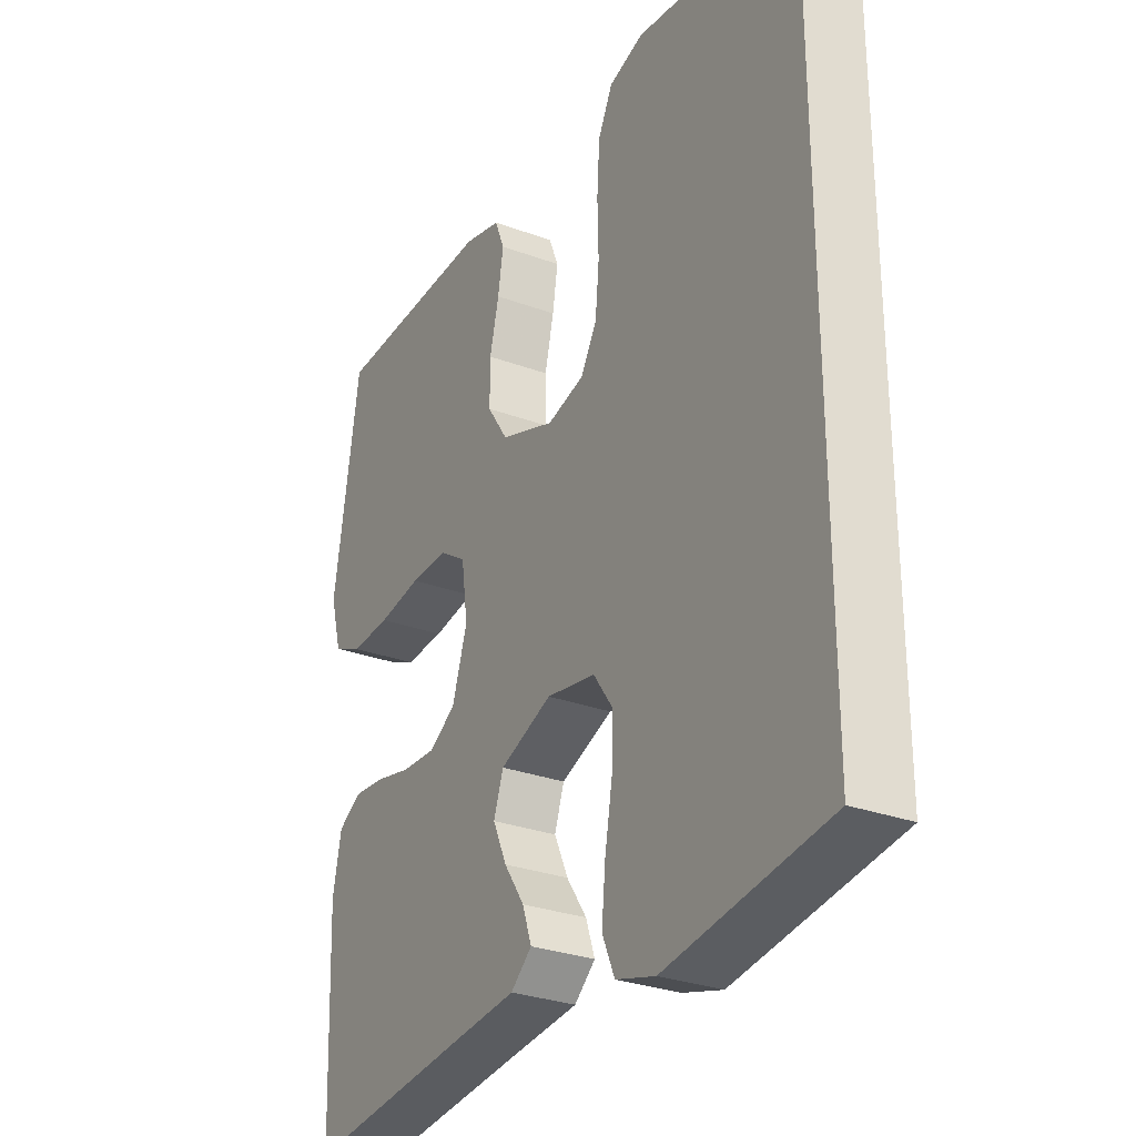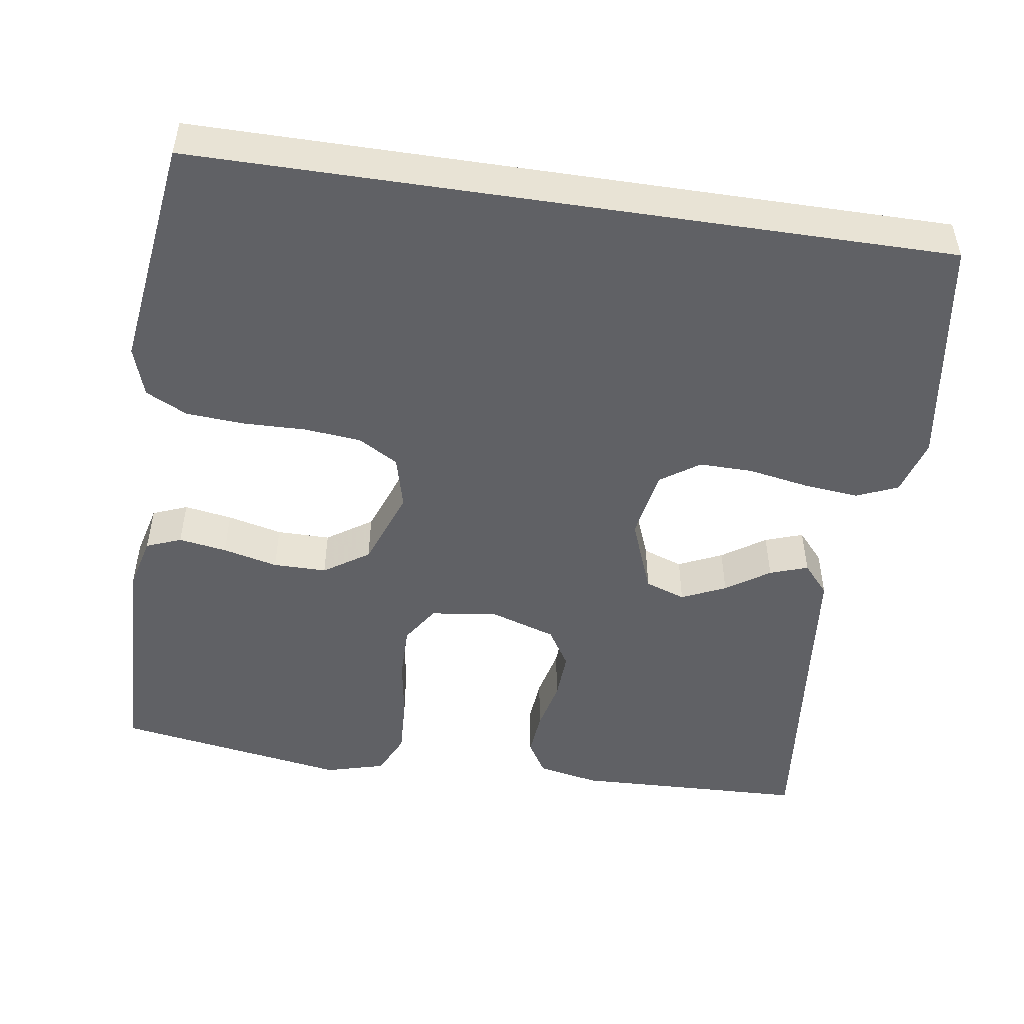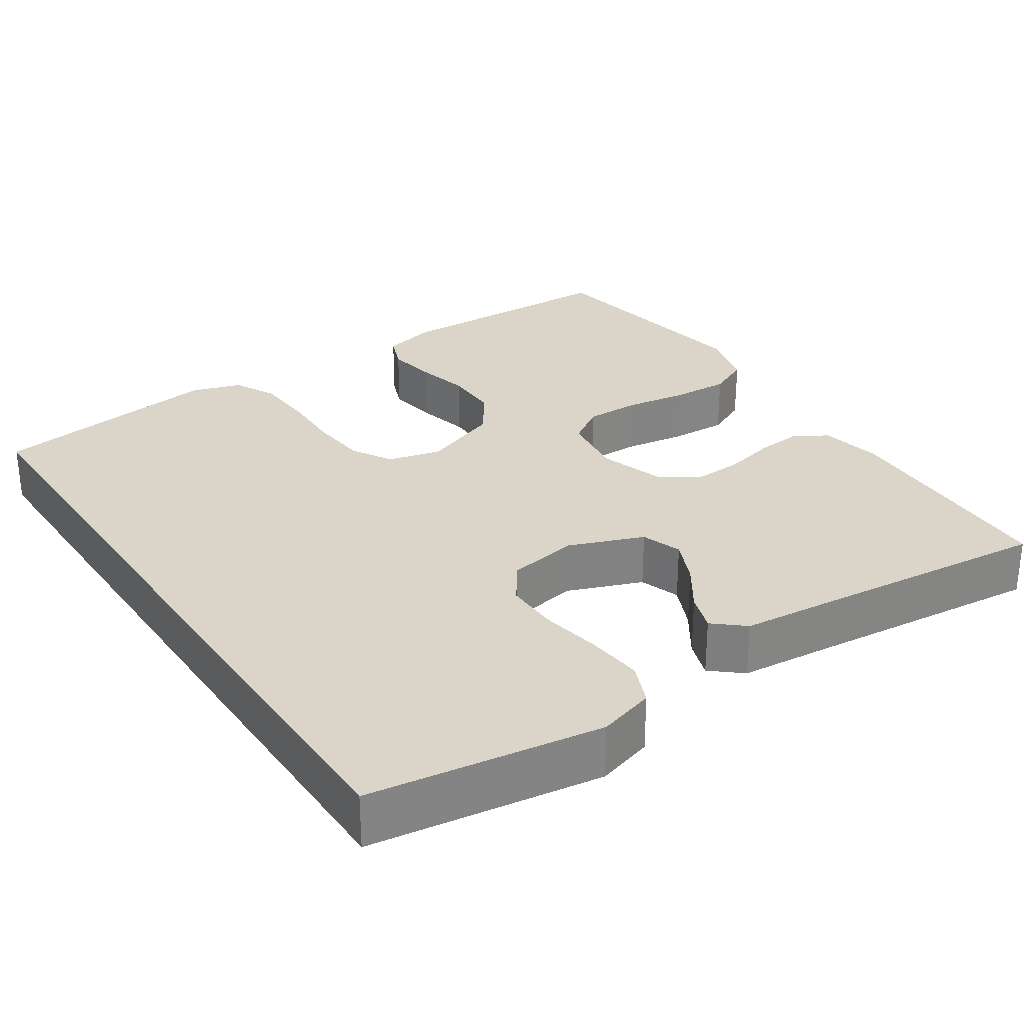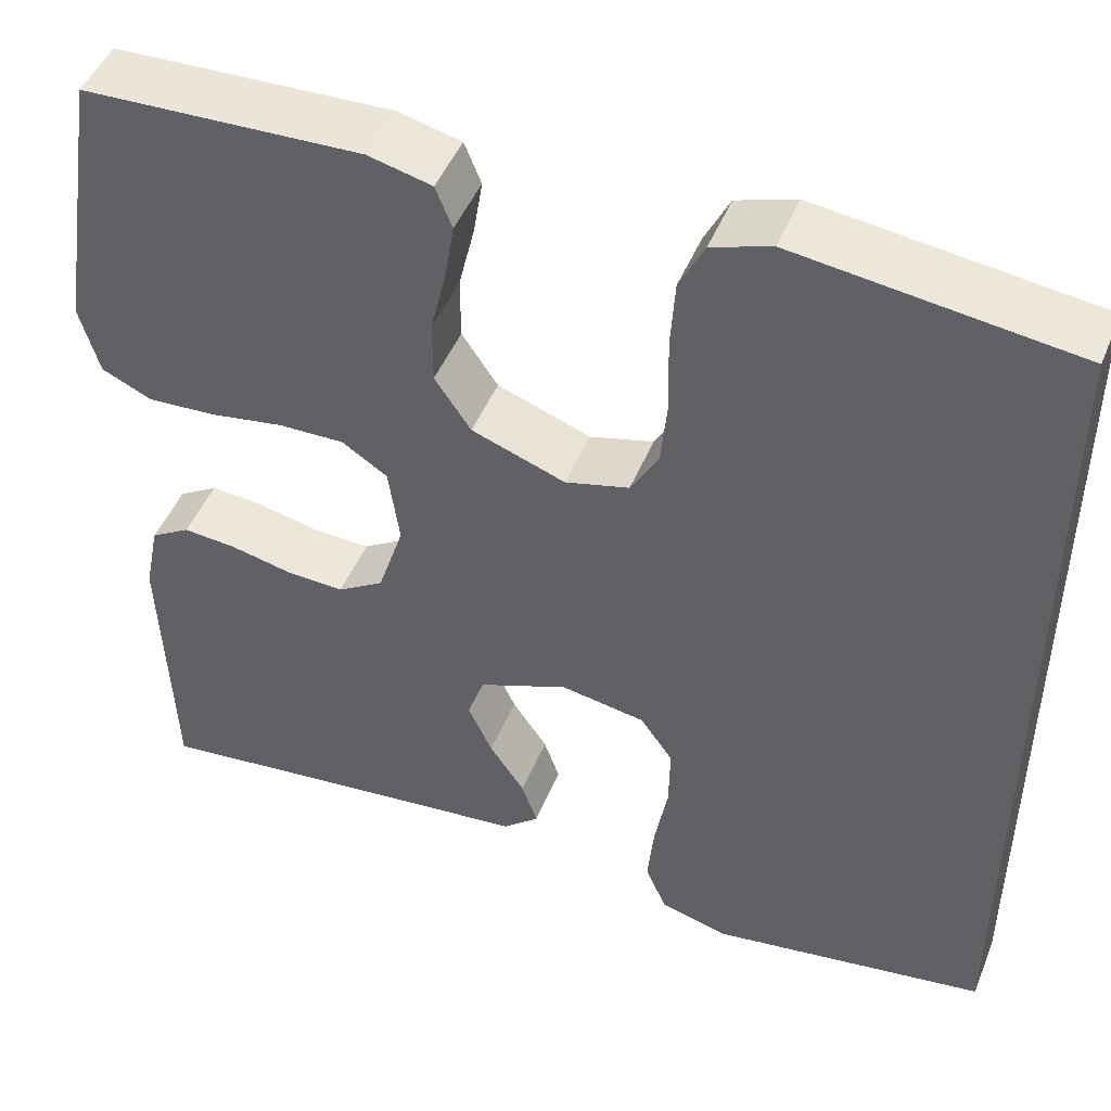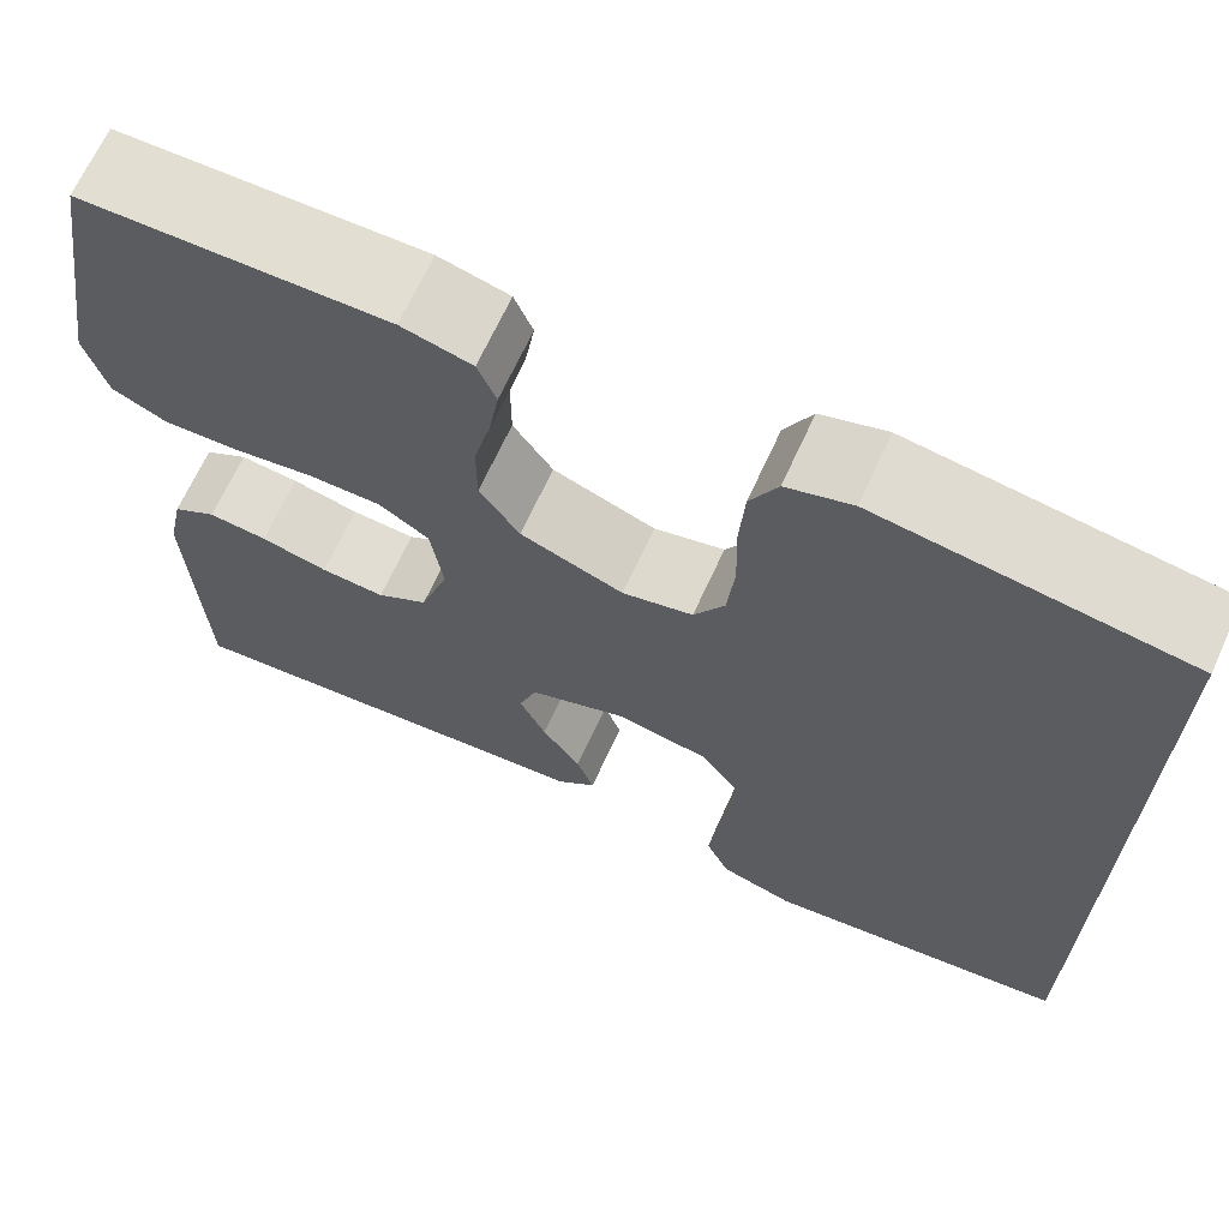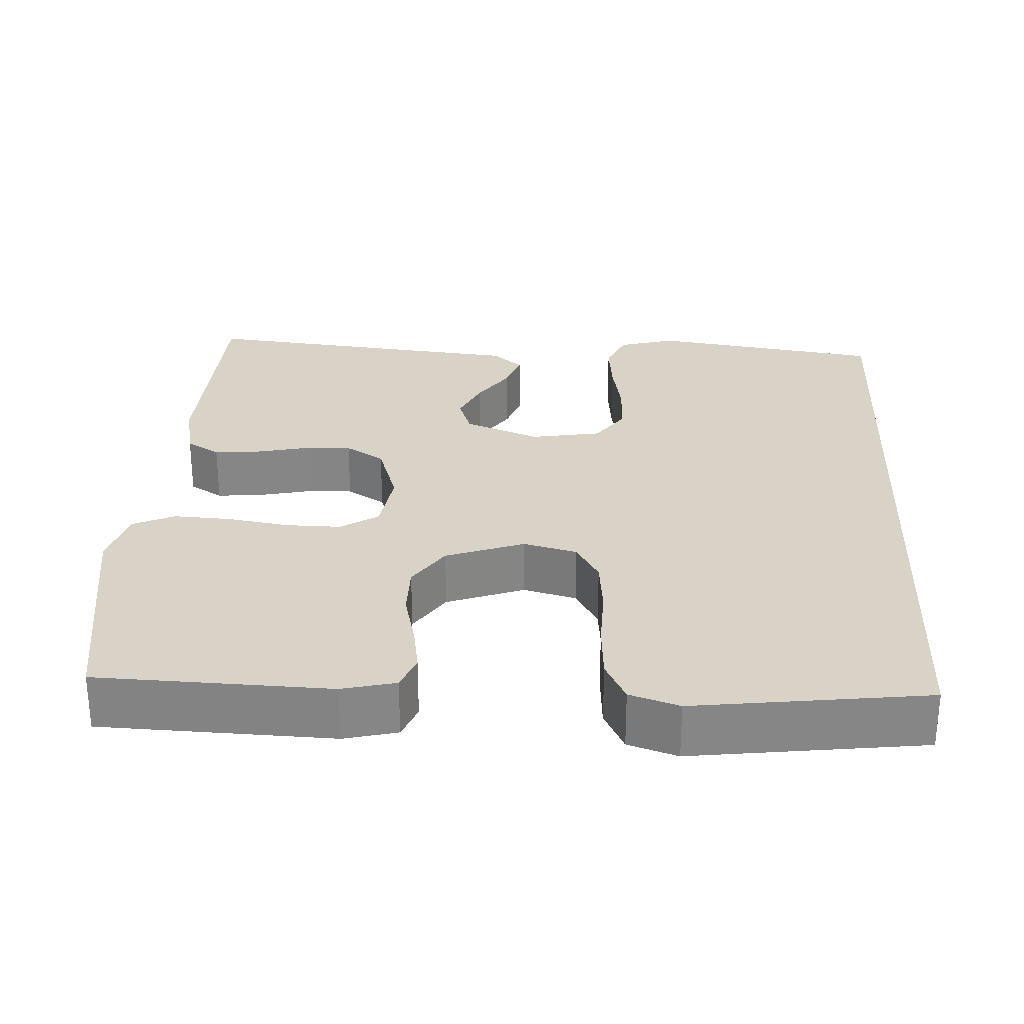
<metadata>
{"format":"obj","ext":"obj","renderer":"f3d","projection":"perspective","resolution":1024,"background":"white","views":[{"elev":-29.1,"azim":61.2,"up":"+Z"},{"elev":-49.6,"azim":81.4,"up":"+Y"},{"elev":29.4,"azim":146.1,"up":"+Y"},{"elev":47.2,"azim":21.6,"up":"+Z"},{"elev":67.7,"azim":24.6,"up":"+Z"},{"elev":28.2,"azim":3.0,"up":"+Y"}]}
</metadata>
<code>
v -0.5 0.07 0.5
v -0.2 0.07 0.51
v -0.131 0.07 0.493
v -0.113 0.07 0.448
v -0.123 0.07 0.386
v -0.14 0.07 0.315
v -0.14 0.07 0.246
v -0.101 0.07 0.188
v 0 0.07 0.151
v 0.069 0.07 0.169
v 0.099 0.07 0.221
v 0.106 0.07 0.294
v 0.104 0.07 0.375
v 0.109 0.07 0.45
v 0.136 0.07 0.504
v 0.2 0.07 0.525
v 0.5 0.07 0.486
v 0.5 0.07 -0.484
v 0.2 0.07 -0.529
v 0.127 0.07 -0.508
v 0.104 0.07 -0.455
v 0.111 0.07 -0.383
v 0.125 0.07 -0.305
v 0.126 0.07 -0.235
v 0.091 0.07 -0.185
v 0 0.07 -0.169
v -0.097 0.07 -0.207
v -0.115 0.07 -0.259
v -0.089 0.07 -0.316
v -0.051 0.07 -0.372
v -0.034 0.07 -0.421
v -0.073 0.07 -0.455
v -0.2 0.07 -0.468
v -0.5 0.07 -0.5
v -0.511 0.07 -0.2
v -0.495 0.07 -0.121
v -0.452 0.07 -0.095
v -0.394 0.07 -0.1
v -0.328 0.07 -0.115
v -0.265 0.07 -0.118
v -0.215 0.07 -0.087
v -0.187 0.07 0
v -0.199 0.07 0.085
v -0.248 0.07 0.117
v -0.319 0.07 0.116
v -0.399 0.07 0.103
v -0.473 0.07 0.099
v -0.527 0.07 0.124
v -0.548 0.07 0.2
v -0.5 0 0.5
v -0.2 0 0.51
v -0.131 0 0.493
v -0.113 0 0.448
v -0.123 0 0.386
v -0.14 0 0.315
v -0.14 0 0.246
v -0.101 0 0.188
v 0 0 0.151
v 0.069 0 0.169
v 0.099 0 0.221
v 0.106 0 0.294
v 0.104 0 0.375
v 0.109 0 0.45
v 0.136 0 0.504
v 0.2 0 0.525
v 0.5 0 0.486
v 0.5 0 -0.484
v 0.2 0 -0.529
v 0.127 0 -0.508
v 0.104 0 -0.455
v 0.111 0 -0.383
v 0.125 0 -0.305
v 0.126 0 -0.235
v 0.091 0 -0.185
v 0 0 -0.169
v -0.097 0 -0.207
v -0.115 0 -0.259
v -0.089 0 -0.316
v -0.051 0 -0.372
v -0.034 0 -0.421
v -0.073 0 -0.455
v -0.2 0 -0.468
v -0.5 0 -0.5
v -0.511 0 -0.2
v -0.495 0 -0.121
v -0.452 0 -0.095
v -0.394 0 -0.1
v -0.328 0 -0.115
v -0.265 0 -0.118
v -0.215 0 -0.087
v -0.187 0 0
v -0.199 0 0.085
v -0.248 0 0.117
v -0.319 0 0.116
v -0.399 0 0.103
v -0.473 0 0.099
v -0.527 0 0.124
v -0.548 0 0.2
f 45 46 47 48
f 44 45 48 49
f 36 37 38 39
f 36 39 40
f 33 34 35 36
f 33 36 40
f 32 33 40 41
f 29 30 31 32
f 28 29 32 41
f 20 21 22 23
f 20 23 24
f 19 20 24
f 18 19 24
f 17 18 24 25
f 12 13 14 15
f 11 12 15 16
f 3 4 5 6
f 1 2 3 6
f 44 49 1 6
f 43 44 6 7
f 42 43 7 8
f 27 28 41 42
f 26 27 42 8
f 25 26 8 9
f 11 16 17 25
f 10 11 25
f 9 10 25
f 97 96 95 94
f 98 97 94 93
f 88 87 86 85
f 89 88 85
f 85 84 83 82
f 89 85 82
f 90 89 82 81
f 81 80 79 78
f 90 81 78 77
f 72 71 70 69
f 73 72 69
f 73 69 68
f 73 68 67
f 74 73 67 66
f 64 63 62 61
f 65 64 61 60
f 55 54 53 52
f 55 52 51 50
f 55 50 98 93
f 56 55 93 92
f 57 56 92 91
f 91 90 77 76
f 57 91 76 75
f 58 57 75 74
f 74 66 65 60
f 74 60 59
f 74 59 58
f 1 50 51 2
f 2 51 52 3
f 3 52 53 4
f 4 53 54 5
f 5 54 55 6
f 6 55 56 7
f 7 56 57 8
f 8 57 58 9
f 9 58 59 10
f 10 59 60 11
f 11 60 61 12
f 12 61 62 13
f 13 62 63 14
f 14 63 64 15
f 15 64 65 16
f 16 65 66 17
f 17 66 67 18
f 18 67 68 19
f 19 68 69 20
f 20 69 70 21
f 21 70 71 22
f 22 71 72 23
f 23 72 73 24
f 24 73 74 25
f 25 74 75 26
f 26 75 76 27
f 27 76 77 28
f 28 77 78 29
f 29 78 79 30
f 30 79 80 31
f 31 80 81 32
f 32 81 82 33
f 33 82 83 34
f 34 83 84 35
f 35 84 85 36
f 36 85 86 37
f 37 86 87 38
f 38 87 88 39
f 39 88 89 40
f 40 89 90 41
f 41 90 91 42
f 42 91 92 43
f 43 92 93 44
f 44 93 94 45
f 45 94 95 46
f 46 95 96 47
f 47 96 97 48
f 48 97 98 49
f 49 98 50 1

</code>
